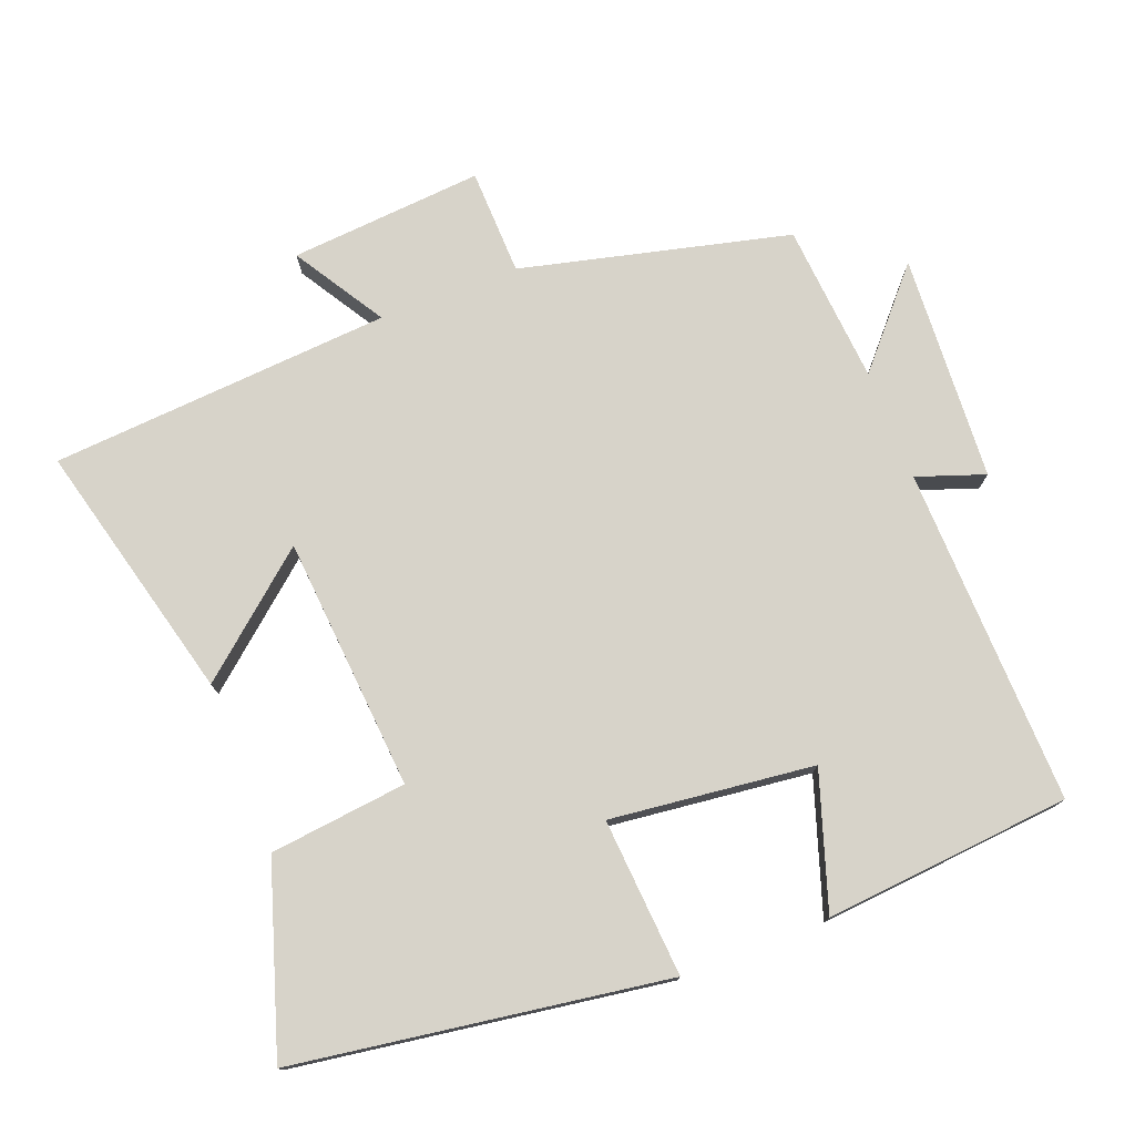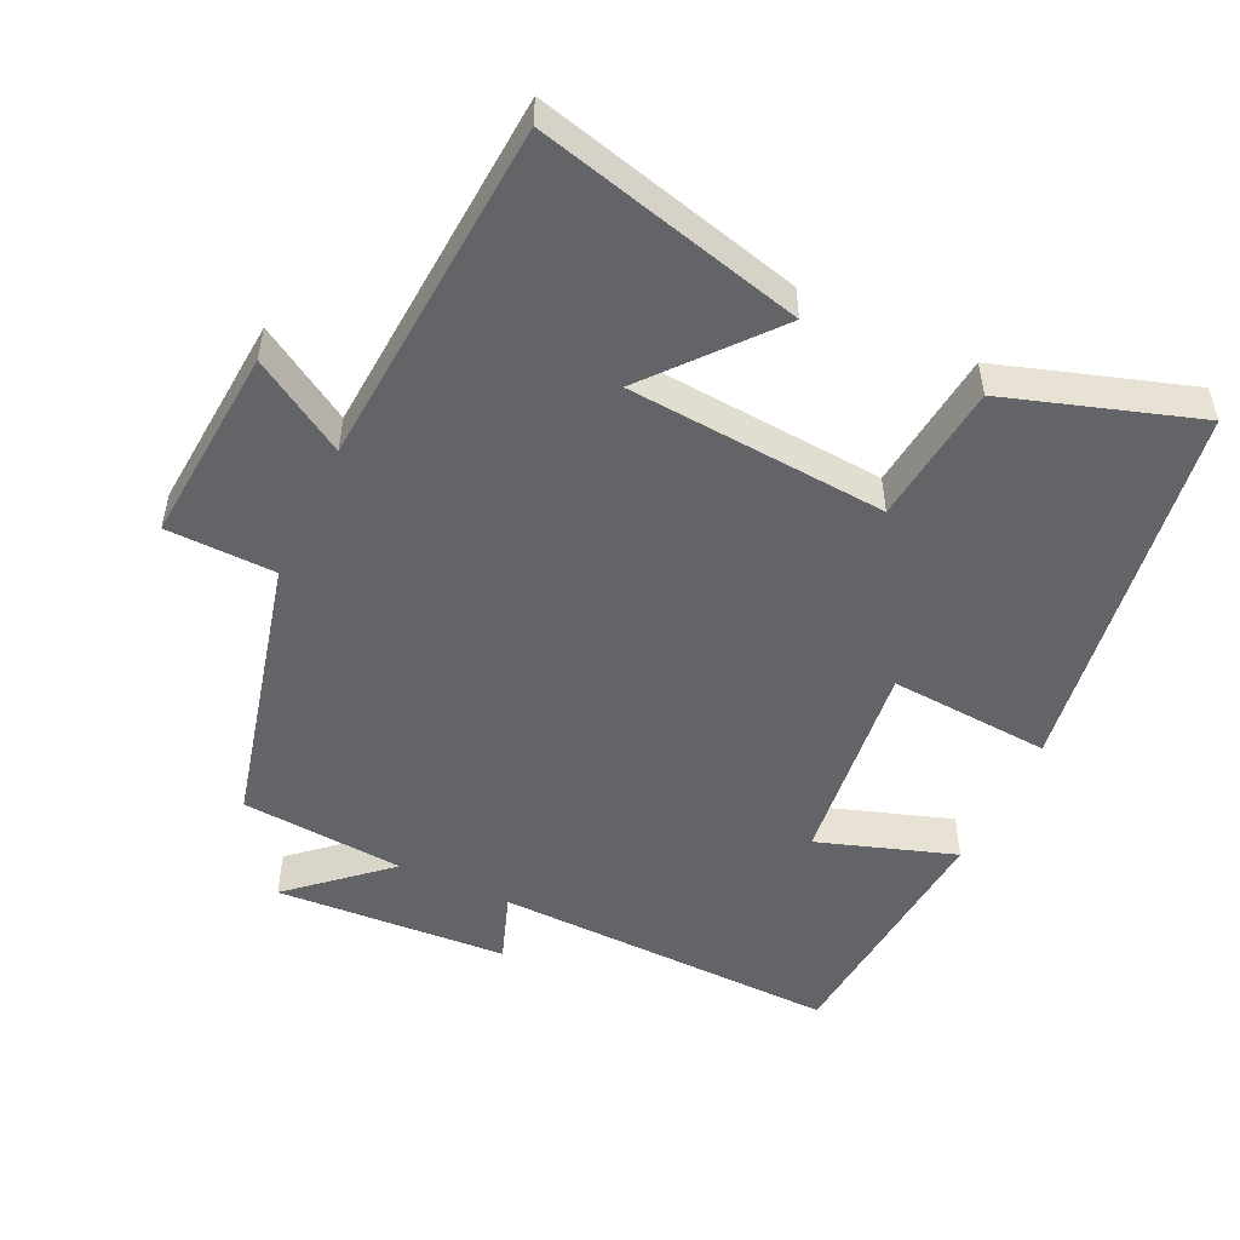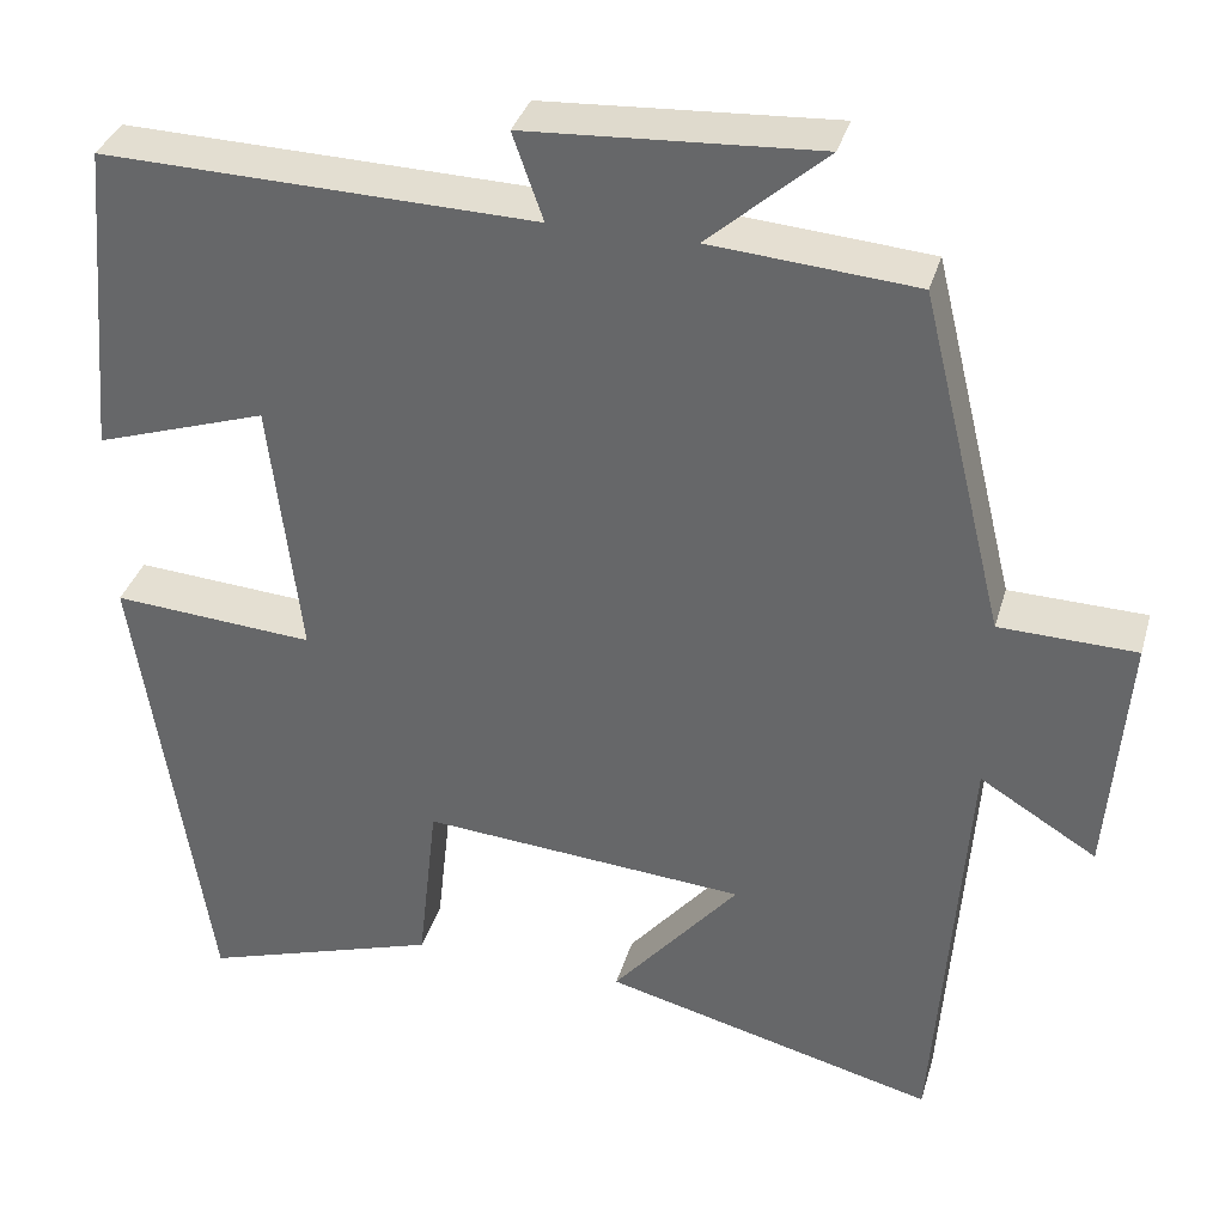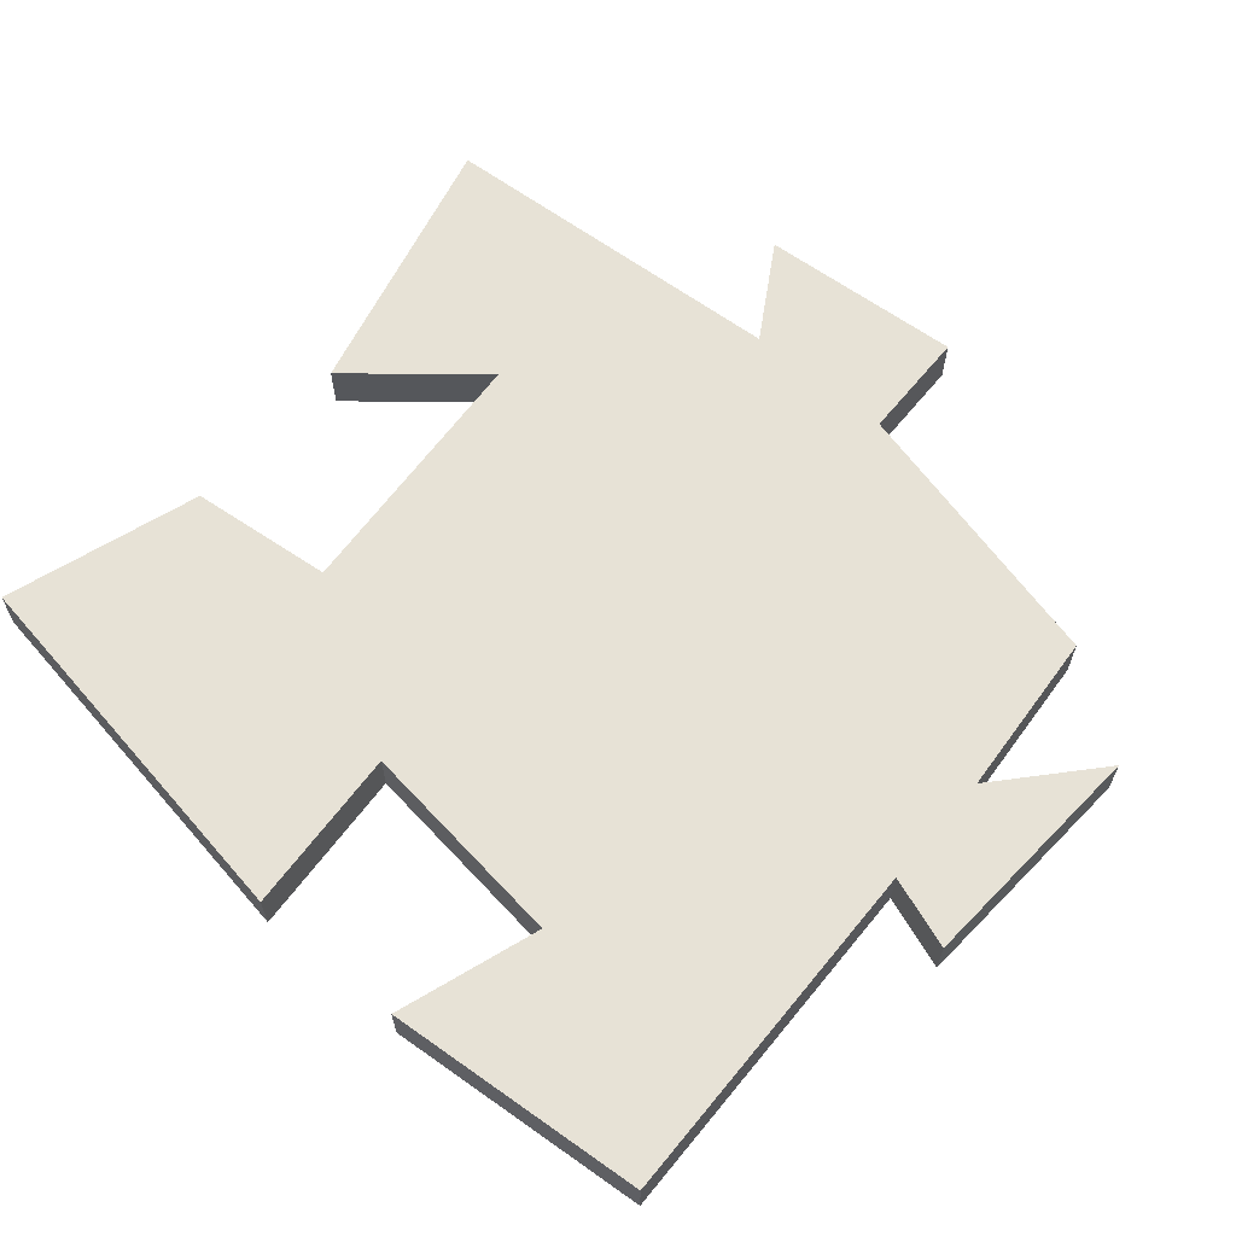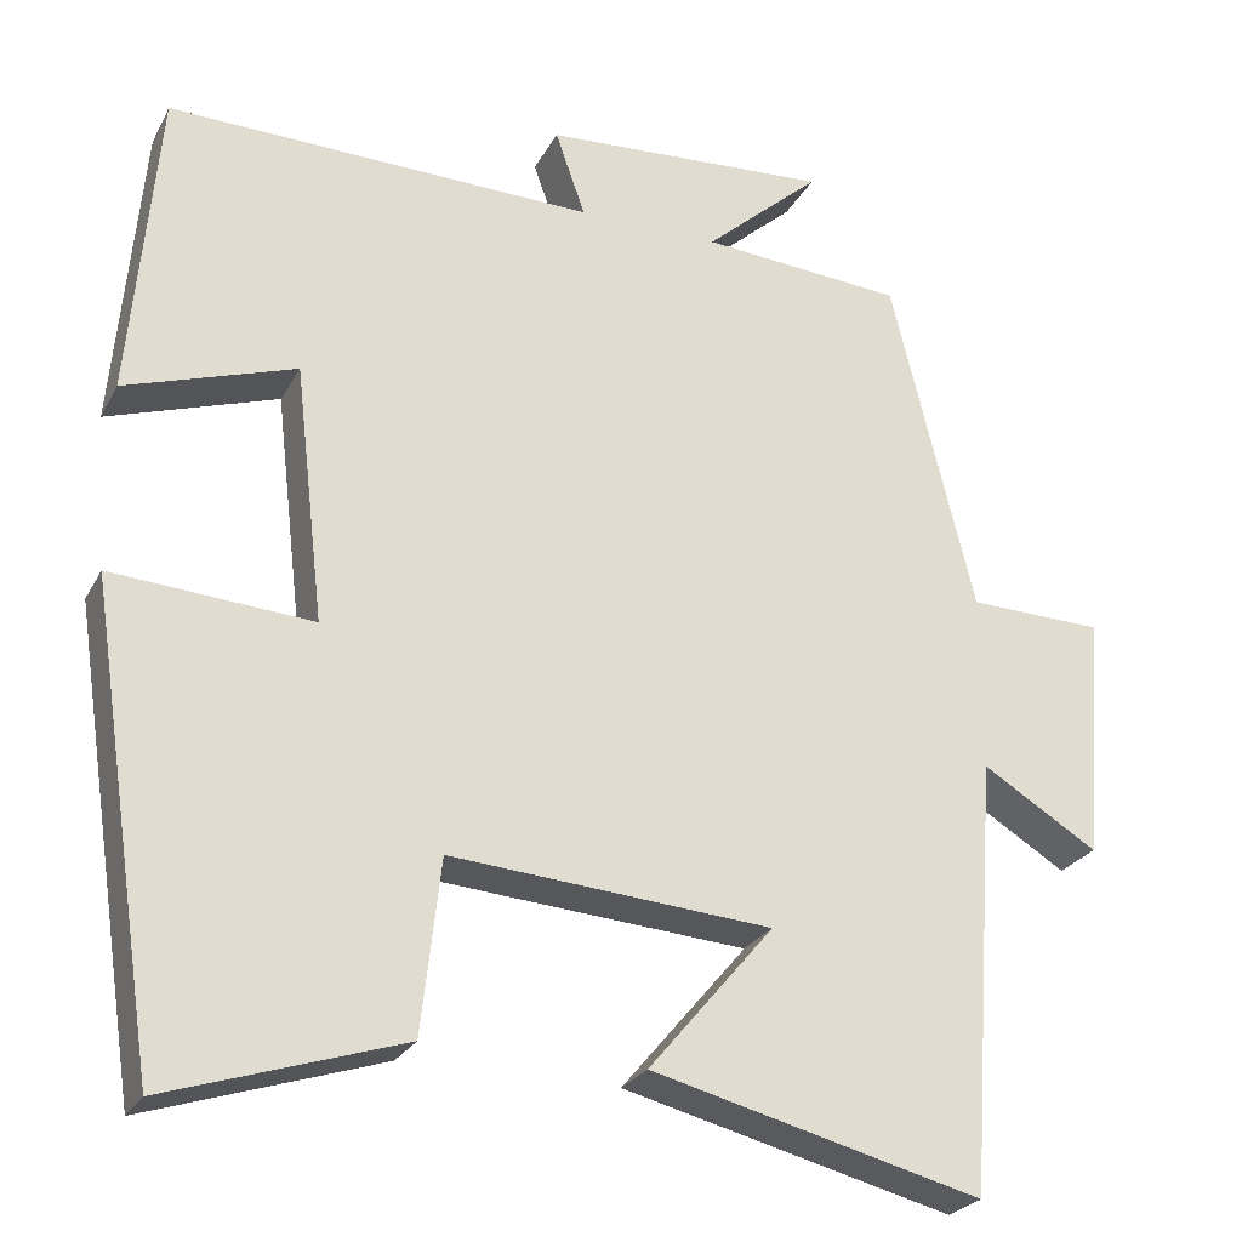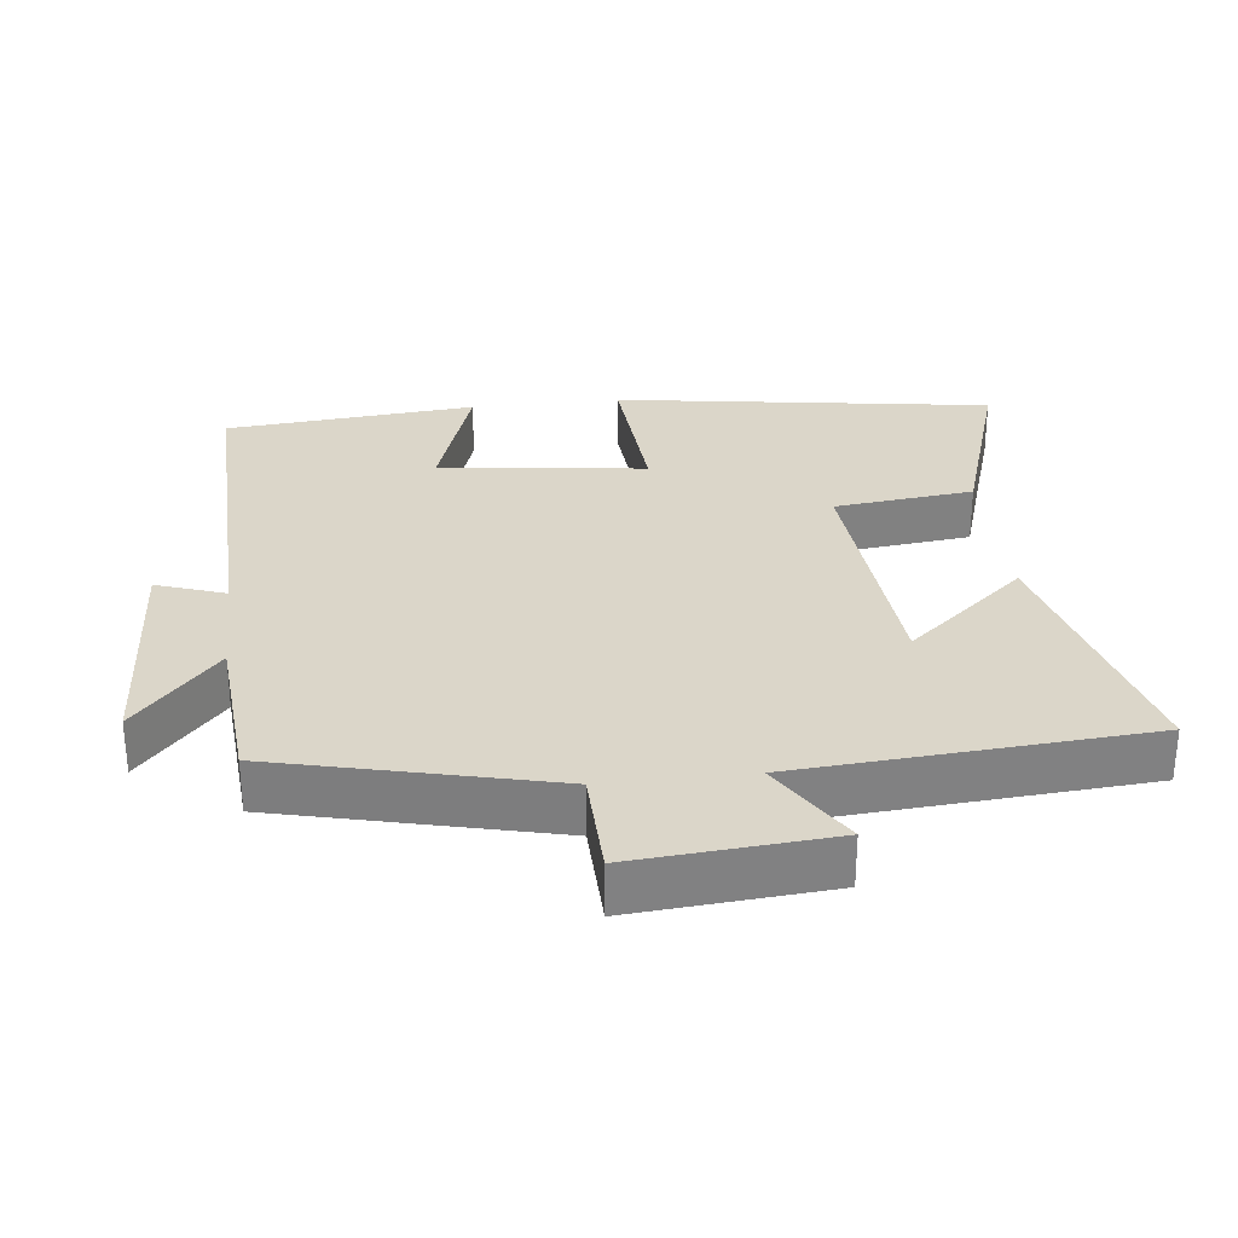
<metadata>
{"format":"obj","ext":"obj","renderer":"f3d","projection":"perspective","resolution":1024,"background":"white","views":[{"elev":76.1,"azim":-111.2,"up":"+Y"},{"elev":-51.1,"azim":154.8,"up":"+Y"},{"elev":35.2,"azim":15.6,"up":"+Z"},{"elev":63.3,"azim":-49.4,"up":"+Y"},{"elev":-25.5,"azim":-22.6,"up":"+Z"},{"elev":29.9,"azim":83.4,"up":"+Y"}]}
</metadata>
<code>
v 0.406 0.07 0.482
v 0.5 0.07 0.097
v 0.653 0.07 0.093
v 0.631 0.07 -0.185
v 0.5 0.07 -0.105
v 0.465 0.07 -0.595
v 0.091 0.07 -0.5
v 0.233 0.07 -0.331
v -0.131 0.07 -0.303
v -0.153 0.07 -0.5
v -0.42 0.07 -0.586
v -0.5 0.07 -0.054
v -0.273 0.07 -0.07
v -0.307 0.07 0.222
v -0.5 0.07 0.158
v -0.469 0.07 0.512
v 0.016 0.07 0.5
v -0.018 0.07 0.597
v 0.308 0.07 0.617
v 0.176 0.07 0.5
v 0.406 0 0.482
v 0.5 0 0.097
v 0.653 0 0.093
v 0.631 0 -0.185
v 0.5 0 -0.105
v 0.465 0 -0.595
v 0.091 0 -0.5
v 0.233 0 -0.331
v -0.131 0 -0.303
v -0.153 0 -0.5
v -0.42 0 -0.586
v -0.5 0 -0.054
v -0.273 0 -0.07
v -0.307 0 0.222
v -0.5 0 0.158
v -0.469 0 0.512
v 0.016 0 0.5
v -0.018 0 0.597
v 0.308 0 0.617
v 0.176 0 0.5
f 17 18 19 20
f 17 20 1 2
f 14 15 16 17
f 13 14 17 2
f 11 12 13
f 10 11 13
f 9 10 13
f 13 2 3
f 9 13 3
f 8 9 3
f 5 6 7 8
f 5 8 3
f 3 4 5
f 40 39 38 37
f 22 21 40 37
f 37 36 35 34
f 22 37 34 33
f 33 32 31
f 33 31 30
f 33 30 29
f 23 22 33
f 23 33 29
f 23 29 28
f 28 27 26 25
f 23 28 25
f 25 24 23
f 1 21 22 2
f 2 22 23 3
f 3 23 24 4
f 4 24 25 5
f 5 25 26 6
f 6 26 27 7
f 7 27 28 8
f 8 28 29 9
f 9 29 30 10
f 10 30 31 11
f 11 31 32 12
f 12 32 33 13
f 13 33 34 14
f 14 34 35 15
f 15 35 36 16
f 16 36 37 17
f 17 37 38 18
f 18 38 39 19
f 19 39 40 20
f 20 40 21 1

</code>
